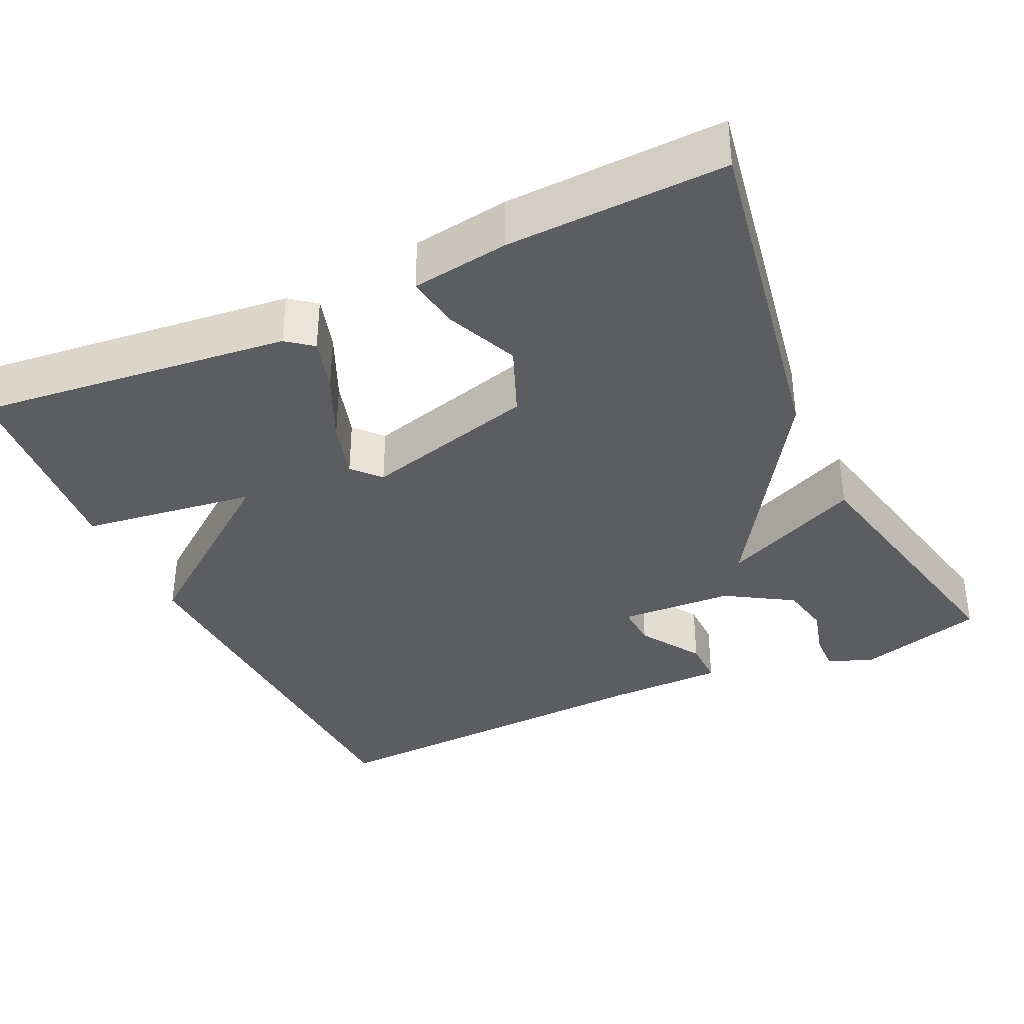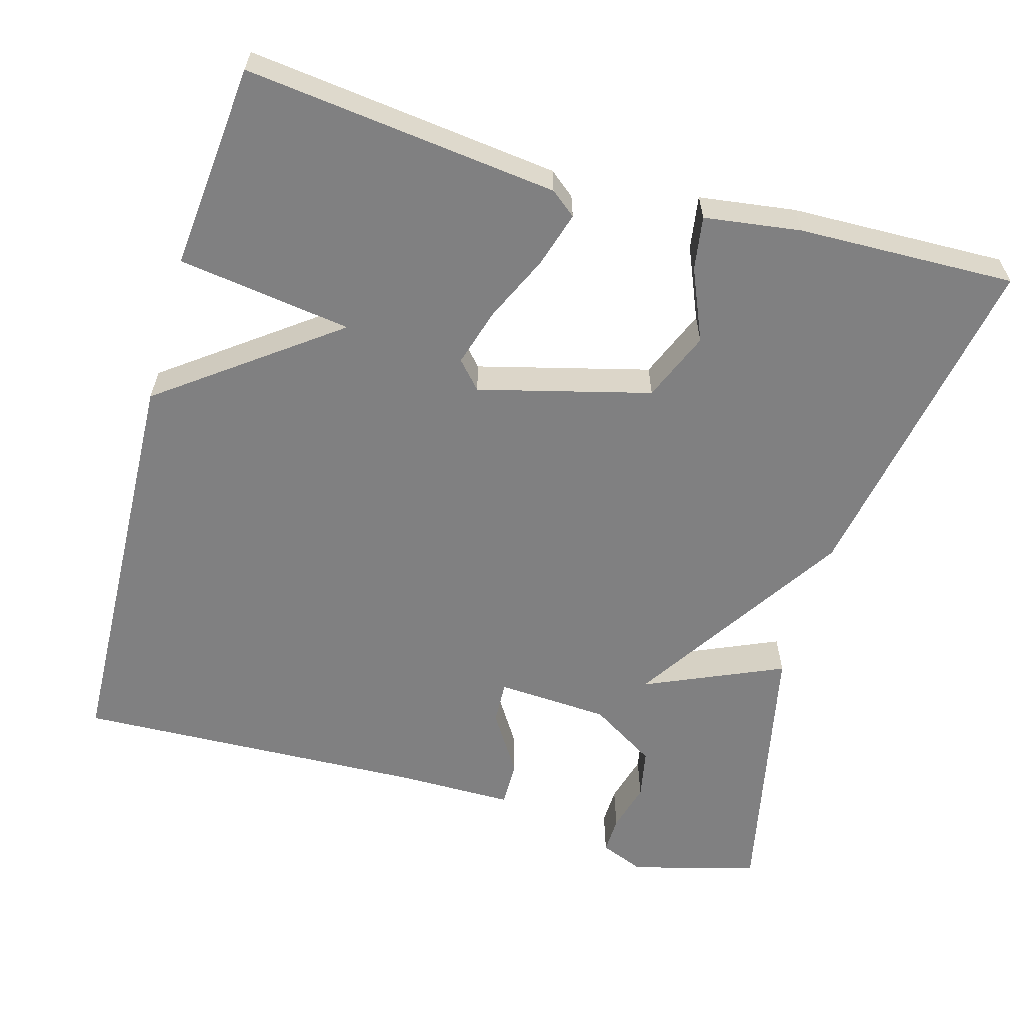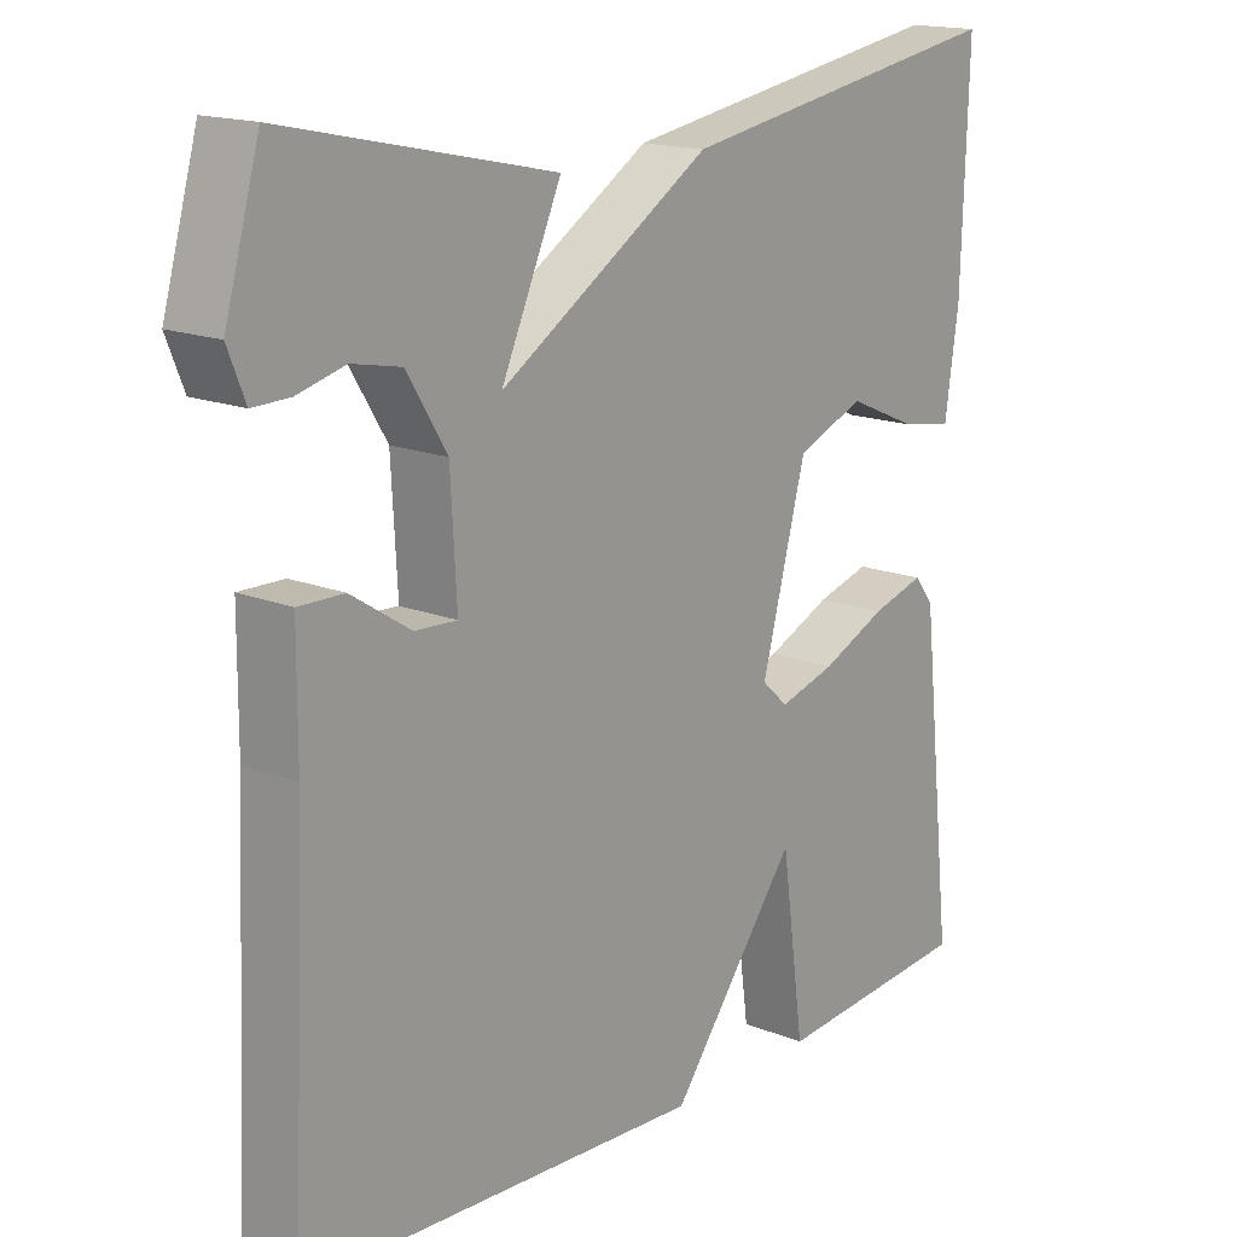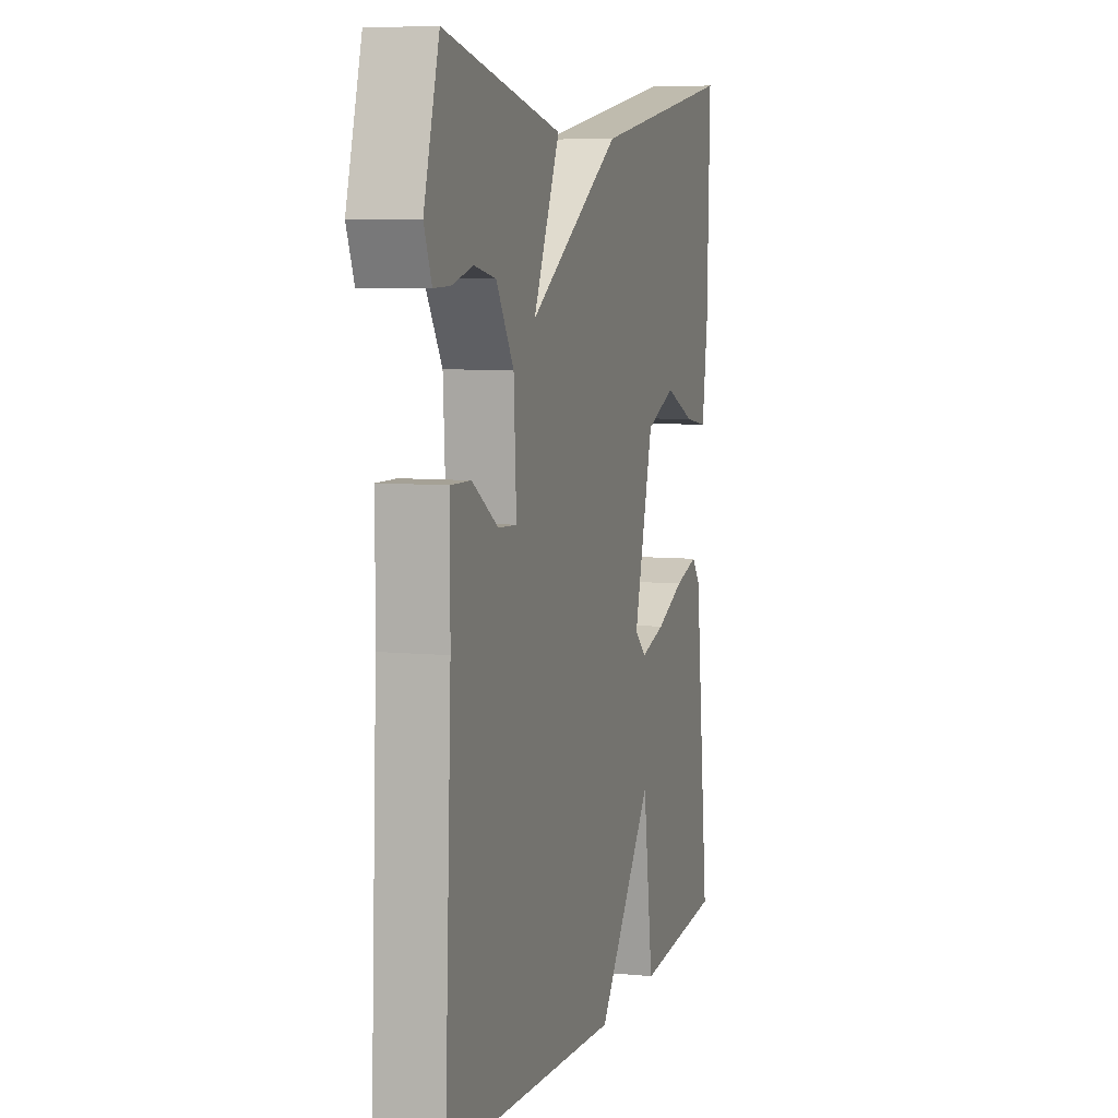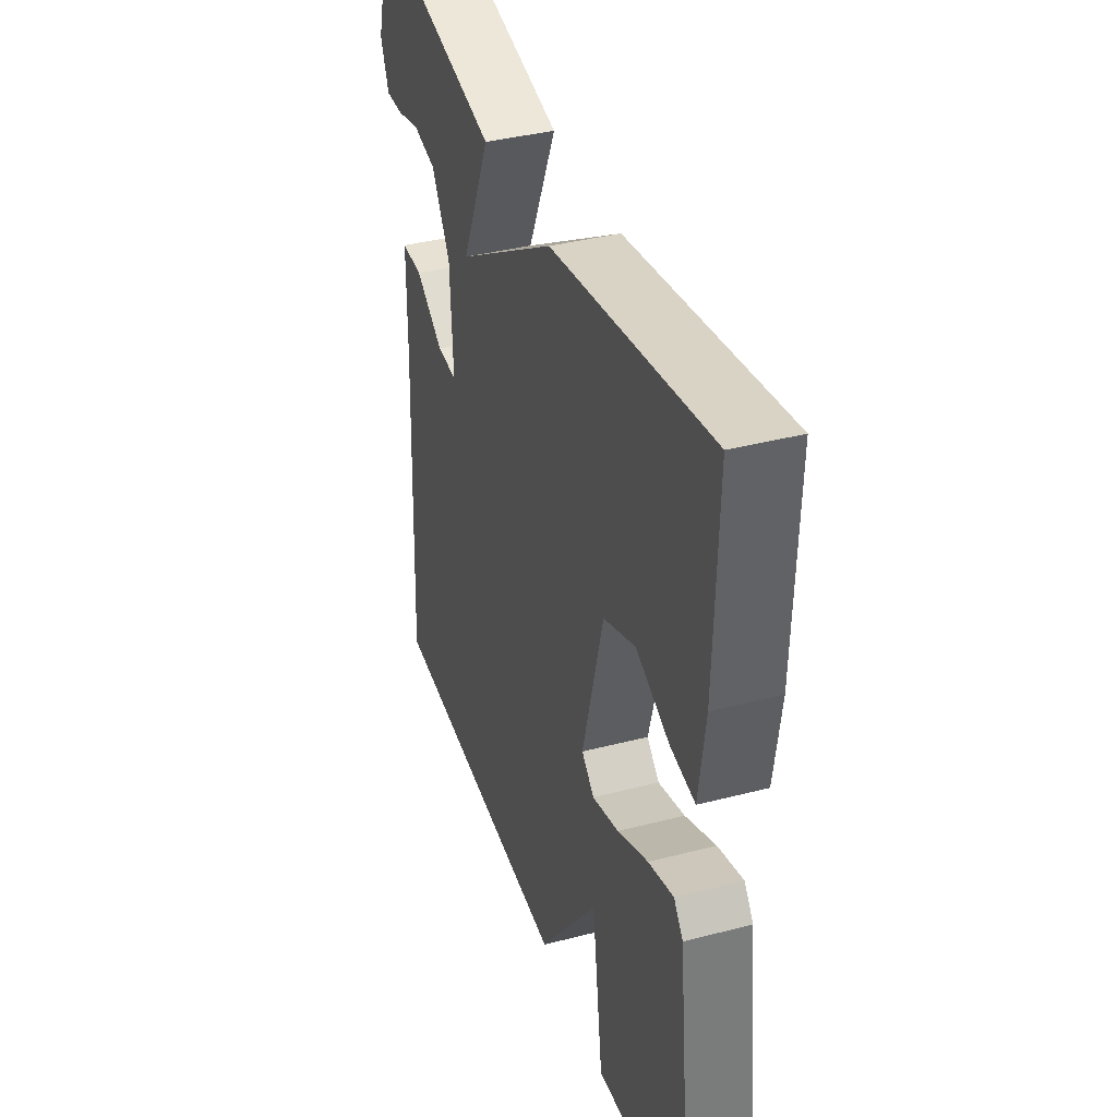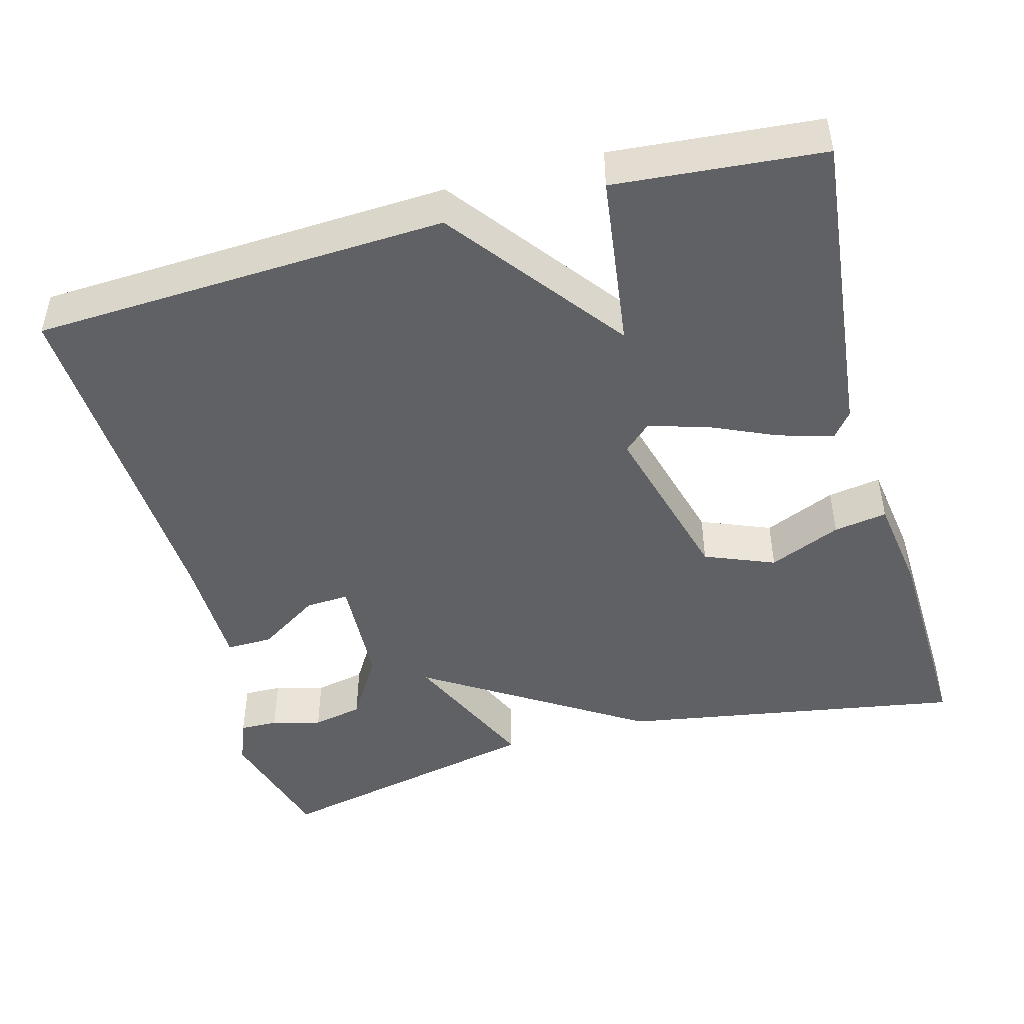
<metadata>
{"format":"obj","ext":"obj","renderer":"f3d","projection":"perspective","resolution":1024,"background":"white","views":[{"elev":-36.4,"azim":-64.9,"up":"+Y"},{"elev":-60.1,"azim":-106.1,"up":"+Y"},{"elev":16.3,"azim":129.4,"up":"+Z"},{"elev":6.9,"azim":106.4,"up":"+Z"},{"elev":38.5,"azim":-108.1,"up":"+Z"},{"elev":-46.8,"azim":-164.6,"up":"+Y"}]}
</metadata>
<code>
v -0.5 0.07 -0.5
v -0.455 0.07 -0.096
v -0.429 0.07 -0.063
v -0.358 0.07 -0.084
v -0.272 0.07 -0.123
v -0.197 0.07 -0.145
v -0.162 0.07 -0.113
v -0.221 0.07 0.109
v -0.311 0.07 0.146
v -0.404 0.07 0.106
v -0.473 0.07 0.095
v -0.491 0.07 0.22
v -0.5 0.07 0.5
v -0.056 0.07 0.423
v 0.224 0.07 0.244
v 0.144 0.07 0.423
v 0.5 0.07 0.5
v 0.546 0.07 0.337
v 0.523 0.07 0.279
v 0.474 0.07 0.28
v 0.41 0.07 0.297
v 0.345 0.07 0.284
v 0.292 0.07 0.198
v 0.284 0.07 0.052
v 0.34 0.07 0.055
v 0.419 0.07 0.106
v 0.479 0.07 0.107
v 0.48 0.07 -0.043
v 0.5 0.07 -0.5
v -0.033 0.07 -0.524
v -0.202 0.07 -0.299
v -0.233 0.07 -0.524
v -0.5 0 -0.5
v -0.455 0 -0.096
v -0.429 0 -0.063
v -0.358 0 -0.084
v -0.272 0 -0.123
v -0.197 0 -0.145
v -0.162 0 -0.113
v -0.221 0 0.109
v -0.311 0 0.146
v -0.404 0 0.106
v -0.473 0 0.095
v -0.491 0 0.22
v -0.5 0 0.5
v -0.056 0 0.423
v 0.224 0 0.244
v 0.144 0 0.423
v 0.5 0 0.5
v 0.546 0 0.337
v 0.523 0 0.279
v 0.474 0 0.28
v 0.41 0 0.297
v 0.345 0 0.284
v 0.292 0 0.198
v 0.284 0 0.052
v 0.34 0 0.055
v 0.419 0 0.106
v 0.479 0 0.107
v 0.48 0 -0.043
v 0.5 0 -0.5
v -0.033 0 -0.524
v -0.202 0 -0.299
v -0.233 0 -0.524
f 3 4 5
f 2 3 5
f 1 2 5
f 32 1 5
f 31 32 5
f 28 29 30 31
f 27 28 31
f 26 27 31
f 25 26 31
f 24 25 31
f 23 24 31
f 22 23 31
f 19 20 21
f 18 19 21
f 17 18 21
f 16 17 21
f 16 21 22
f 15 16 22
f 12 13 14 15
f 9 10 11 12
f 9 12 15
f 8 9 15
f 7 8 15
f 31 5 6
f 31 6 7
f 7 15 22 31
f 37 36 35
f 37 35 34
f 37 34 33
f 37 33 64
f 37 64 63
f 63 62 61 60
f 63 60 59
f 63 59 58
f 63 58 57
f 63 57 56
f 63 56 55
f 63 55 54
f 53 52 51
f 53 51 50
f 53 50 49
f 53 49 48
f 54 53 48
f 54 48 47
f 47 46 45 44
f 44 43 42 41
f 47 44 41
f 47 41 40
f 47 40 39
f 38 37 63
f 39 38 63
f 63 54 47 39
f 1 33 34 2
f 2 34 35 3
f 3 35 36 4
f 4 36 37 5
f 5 37 38 6
f 6 38 39 7
f 7 39 40 8
f 8 40 41 9
f 9 41 42 10
f 10 42 43 11
f 11 43 44 12
f 12 44 45 13
f 13 45 46 14
f 14 46 47 15
f 15 47 48 16
f 16 48 49 17
f 17 49 50 18
f 18 50 51 19
f 19 51 52 20
f 20 52 53 21
f 21 53 54 22
f 22 54 55 23
f 23 55 56 24
f 24 56 57 25
f 25 57 58 26
f 26 58 59 27
f 27 59 60 28
f 28 60 61 29
f 29 61 62 30
f 30 62 63 31
f 31 63 64 32
f 32 64 33 1

</code>
